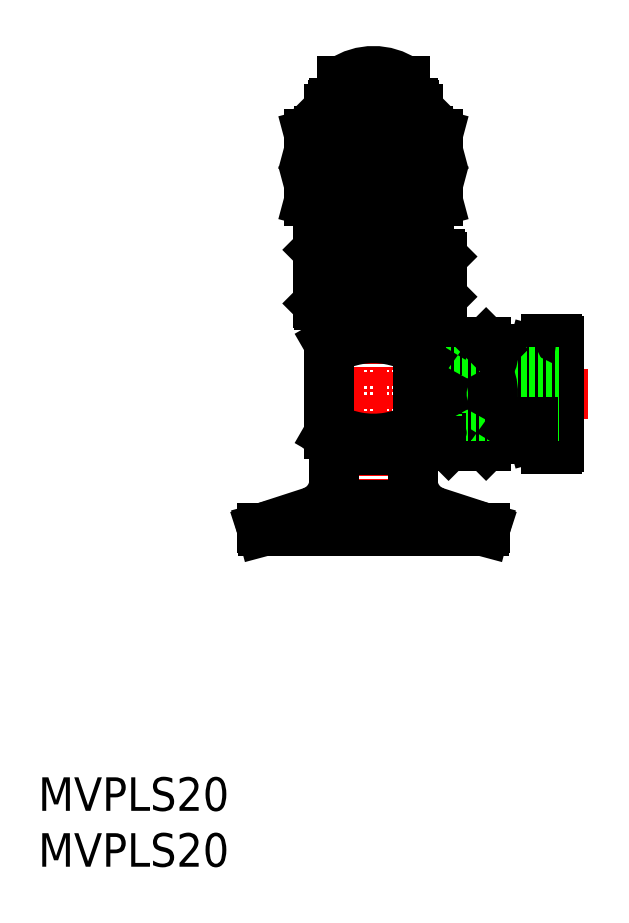
<metadata>
{"format":"dxf","ext":"dxf","renderer":"ezdxf+matplotlib","layout":"modelspace","background":"white","min_lineweight":24,"dpi":150}
</metadata>
<code>
0
SECTION
2
ENTITIES
0
INSERT
8
0
2
*U10
10
0
20
0
30
0
0
INSERT
8
0
2
*U11
10
0
20
0
30
0
0
LINE
8
CENTER
10
30
20
28.99
30
0
11
30
21
72.65
31
0
0
LINE
8
0
10
20
20
30.3
30
0
11
20.08
21
30
31
0
0
LINE
8
0
10
20
20
30.3
30
0
11
40
21
30.3
31
0
0
LINE
8
0
10
26.5
20
37.3
30
0
11
33.5
21
37.3
31
0
0
LINE
8
0
10
20
20
30.3
30
0
11
24.43
21
31.74
31
0
0
LINE
8
0
10
39.92
20
30
30
0
11
40
21
30.3
31
0
0
LINE
8
0
10
33.5
20
37.3
30
0
11
33.5
21
34.59
31
0
0
LINE
8
0
10
20.08
20
30
30
0
11
39.92
21
30
31
0
0
LINE
8
0
10
26.5
20
37.3
30
0
11
26.5
21
34.59
31
0
0
LINE
8
0
10
35.57
20
31.74
30
0
11
40
21
30.3
31
0
0
LINE
8
0
10
27.5
20
55.2
30
0
11
27.5
21
50.4
31
0
0
LINE
8
0
10
27
20
55.2
30
0
11
27
21
50.4
31
0
0
LINE
8
0
10
26.5
20
55.2
30
0
11
26.5
21
50.4
31
0
0
LINE
8
0
10
32
20
55.2
30
0
11
32
21
50.4
31
0
0
LINE
8
0
10
34
20
55.2
30
0
11
34
21
50.4
31
0
0
LINE
8
0
10
28
20
55.2
30
0
11
28
21
50.4
31
0
0
LINE
8
0
10
34.5
20
55.2
30
0
11
34.5
21
50.4
31
0
0
LINE
8
0
10
25.5
20
55.2
30
0
11
25.5
21
50.4
31
0
0
LINE
8
0
10
29.5
20
55.2
30
0
11
29.5
21
50.4
31
0
0
LINE
8
0
10
30
20
55.2
30
0
11
30
21
50.4
31
0
0
LINE
8
0
10
30.5
20
55.2
30
0
11
30.5
21
50.4
31
0
0
LINE
8
0
10
31
20
55.2
30
0
11
31
21
50.4
31
0
0
LINE
8
0
10
31.5
20
55.2
30
0
11
31.5
21
50.4
31
0
0
LINE
8
0
10
26
20
55.2
30
0
11
26
21
50.4
31
0
0
LINE
8
CENTER
10
49.17
20
42.3
30
0
11
24.04
21
42.3
31
0
0
LINE
8
0
10
34
20
38.73
30
0
11
33.25
21
38.3
31
0
0
LINE
8
0
10
33.25
20
38.3
30
0
11
26.75
21
38.3
31
0
0
LINE
8
0
10
36.15
20
51
30
0
11
35.95
21
50.8
31
0
0
LINE
8
0
10
36.15
20
54.6
30
0
11
35.95
21
54.8
31
0
0
LINE
8
0
10
32.75
20
50.3
30
0
11
32.75
21
47.3
31
0
0
LINE
8
0
10
35.45
20
52.4
30
0
11
35.45
21
53.2
31
0
0
LINE
8
0
10
36.15
20
53.2
30
0
11
35.45
21
53.2
31
0
0
LINE
8
0
10
36.15
20
52.4
30
0
11
35.45
21
52.4
31
0
0
LINE
8
0
10
36.15
20
53.2
30
0
11
36.15
21
54.6
31
0
0
LINE
8
0
10
26.75
20
47.3
30
0
11
26
21
46.87
31
0
0
LINE
8
0
10
26.75
20
38.3
30
0
11
26
21
38.73
31
0
0
LINE
8
0
10
35.95
20
54.8
30
0
11
35
21
54.8
31
0
0
LINE
8
0
10
35.95
20
50.8
30
0
11
35
21
50.8
31
0
0
LINE
8
0
10
34
20
46.87
30
0
11
33.25
21
47.3
31
0
0
LINE
8
0
10
27.05
20
37.3
30
0
11
26.75
21
37.6
31
0
0
LINE
8
0
10
33.25
20
47.3
30
0
11
26.75
21
47.3
31
0
0
LINE
8
0
10
26
20
46.87
30
0
11
26
21
38.73
31
0
0
LINE
8
0
10
33.25
20
38.3
30
0
11
33.25
21
37.6
31
0
0
LINE
8
0
10
33.25
20
37.6
30
0
11
32.95
21
37.3
31
0
0
LINE
8
0
10
27.25
20
50.3
30
0
11
27.25
21
47.3
31
0
0
LINE
8
0
10
34
20
46.87
30
0
11
34
21
38.4
31
0
0
LINE
8
0
10
33.25
20
37.6
30
0
11
26.75
21
37.6
31
0
0
LINE
8
0
10
26.75
20
38.3
30
0
11
26.75
21
37.6
31
0
0
LINE
8
0
10
32.5
20
55.2
30
0
11
32.5
21
50.4
31
0
0
LINE
8
0
10
36.15
20
51
30
0
11
36.15
21
52.4
31
0
0
LINE
8
0
10
25
20
50.4
30
0
11
25.1
21
50.3
31
0
0
LINE
8
0
10
35
20
55.2
30
0
11
35
21
50.4
31
0
0
LINE
8
0
10
33
20
55.2
30
0
11
33
21
50.4
31
0
0
LINE
8
0
10
34.9
20
55.3
30
0
11
25.1
21
55.3
31
0
0
LINE
8
0
10
33.5
20
55.2
30
0
11
33.5
21
50.4
31
0
0
LINE
8
CENTER
10
36.33
20
52.8
30
0
11
34.49
21
52.8
31
0
0
LINE
8
0
10
34.9
20
50.3
30
0
11
25.1
21
50.3
31
0
0
LINE
8
0
10
25
20
55.2
30
0
11
25
21
50.4
31
0
0
LINE
8
0
10
34.9
20
50.3
30
0
11
35
21
50.4
31
0
0
LINE
8
0
10
34.9
20
55.3
30
0
11
35
21
55.2
31
0
0
LINE
8
0
10
25
20
55.2
30
0
11
25.1
21
55.3
31
0
0
LINE
8
0
10
35
20
55.2
30
0
11
25
21
55.2
31
0
0
LINE
8
0
10
35
20
50.4
30
0
11
25
21
50.4
31
0
0
LINE
8
0
10
28.5
20
55.2
30
0
11
28.5
21
50.4
31
0
0
LINE
8
0
10
29
20
55.2
30
0
11
29
21
50.4
31
0
0
LINE
8
0
10
35.95
20
50.8
30
0
11
35.95
21
52.4
31
0
0
LINE
8
0
10
35.95
20
54.8
30
0
11
35.95
21
53.2
31
0
0
LINE
8
0
10
33.5
20
68.3
30
0
11
26.5
21
68.3
31
0
0
LINE
8
0
10
32.8
20
68.9
30
0
11
27.2
21
68.9
31
0
0
LINE
8
0
10
27.2
20
70.34
30
0
11
27.2
21
68.9
31
0
0
LINE
8
0
10
27.5
20
68.8
30
0
11
27.5
21
68.3
31
0
0
LINE
8
0
10
32.5
20
68.8
30
0
11
32.5
21
68.3
31
0
0
LINE
8
0
10
26
20
59.3
30
0
11
26
21
57.09
31
0
0
LINE
8
0
10
32.8
20
70.34
30
0
11
32.8
21
68.9
31
0
0
LINE
8
0
10
26.38
20
59.3
30
0
11
26.38
21
56.87
31
0
0
LINE
8
0
10
26
20
63.8
30
0
11
26
21
61.3
31
0
0
LINE
8
0
10
27.11
20
65.57
30
0
11
27.11
21
64.03
31
0
0
LINE
8
0
10
34.9
20
59.3
30
0
11
25.1
21
59.3
31
0
0
LINE
8
0
10
34.9
20
61.3
30
0
11
25.1
21
61.3
31
0
0
LINE
8
0
10
25.1
20
65.8
30
0
11
24.23
21
65.57
31
0
0
LINE
8
0
10
25.1
20
63.8
30
0
11
24.23
21
64.03
31
0
0
LINE
8
0
10
34.9
20
65.8
30
0
11
25.1
21
65.8
31
0
0
LINE
8
0
10
25.1
20
61.3
30
0
11
24.23
21
61.07
31
0
0
LINE
8
0
10
25.1
20
59.3
30
0
11
24.23
21
59.53
31
0
0
LINE
8
0
10
34.9
20
63.8
30
0
11
25.1
21
63.8
31
0
0
LINE
8
0
10
24.23
20
61.07
30
0
11
24.23
21
59.53
31
0
0
LINE
8
0
10
26.38
20
63.8
30
0
11
26.38
21
61.3
31
0
0
LINE
8
0
10
27.11
20
61.07
30
0
11
27.11
21
59.53
31
0
0
LINE
8
0
10
24.23
20
65.57
30
0
11
24.23
21
64.03
31
0
0
LINE
8
0
10
26.5
20
68.3
30
0
11
26
21
67.8
31
0
0
LINE
8
0
10
35.77
20
65.57
30
0
11
35.77
21
64.03
31
0
0
LINE
8
0
10
33.62
20
68.18
30
0
11
33.62
21
65.8
31
0
0
LINE
8
0
10
33.62
20
63.8
30
0
11
33.62
21
61.3
31
0
0
LINE
8
0
10
34
20
67.8
30
0
11
34
21
65.8
31
0
0
LINE
8
0
10
33.5
20
56.8
30
0
11
26.5
21
56.8
31
0
0
LINE
8
0
10
35.77
20
61.07
30
0
11
35.77
21
59.53
31
0
0
LINE
8
0
10
26.38
20
68.18
30
0
11
26.38
21
65.8
31
0
0
LINE
8
0
10
26
20
67.8
30
0
11
34
21
67.8
31
0
0
LINE
8
0
10
34.9
20
65.8
30
0
11
35.77
21
65.57
31
0
0
LINE
8
0
10
26
20
67.8
30
0
11
26
21
65.8
31
0
0
LINE
8
0
10
34
20
67.8
30
0
11
33.5
21
68.3
31
0
0
LINE
8
0
10
34.9
20
59.3
30
0
11
35.77
21
59.53
31
0
0
LINE
8
0
10
32.89
20
61.07
30
0
11
32.89
21
59.53
31
0
0
LINE
8
0
10
34.9
20
63.8
30
0
11
35.77
21
64.03
31
0
0
LINE
8
0
10
34.9
20
61.3
30
0
11
35.77
21
61.07
31
0
0
LINE
8
0
10
32.89
20
65.57
30
0
11
32.89
21
64.03
31
0
0
LINE
8
0
10
33.62
20
59.3
30
0
11
33.62
21
56.87
31
0
0
LINE
8
0
10
34
20
63.8
30
0
11
34
21
61.3
31
0
0
LINE
8
0
10
34
20
57.09
30
0
11
33.5
21
56.8
31
0
0
LINE
8
0
10
34
20
59.3
30
0
11
34
21
57.09
31
0
0
LINE
8
0
10
26.5
20
56.8
30
0
11
26
21
57.09
31
0
0
LINE
8
0
10
34
20
57.09
30
0
11
26
21
57.09
31
0
0
LINE
8
0
10
26.5
20
56.8
30
0
11
26.5
21
55.3
31
0
0
LINE
8
0
10
33.5
20
56.8
30
0
11
33.5
21
55.3
31
0
0
LINE
8
0
10
32.5
20
68.8
30
0
11
27.5
21
68.8
31
0
0
LINE
8
0
10
46.4
20
37.4
30
0
11
45.4
21
37.4
31
0
0
LINE
8
0
10
45.4
20
39.7
30
0
11
44.8
21
39.7
31
0
0
LINE
8
0
10
45.4
20
44.9
30
0
11
44.8
21
44.9
31
0
0
LINE
8
0
10
46.4
20
47.2
30
0
11
45.4
21
47.2
31
0
0
LINE
8
0
10
46.6
20
47
30
0
11
46.6
21
37.6
31
0
0
LINE
8
0
10
45.4
20
47.2
30
0
11
45.4
21
37.4
31
0
0
LINE
8
0
10
34.5
20
46.2
30
0
11
34
21
46.2
31
0
0
LINE
8
0
10
34.5
20
38.4
30
0
11
34
21
38.4
31
0
0
LINE
8
0
10
44.26
20
46.3
30
0
11
44.3
21
46.23
31
0
0
LINE
8
0
10
44.3
20
46.23
30
0
11
44.8
21
46.1
31
0
0
LINE
8
0
10
34.6
20
46.2
30
0
11
34.6
21
38.4
31
0
0
LINE
8
0
10
44.26
20
46.3
30
0
11
40.7
21
46.3
31
0
0
LINE
8
0
10
44.8
20
38.5
30
0
11
44.8
21
42.3
31
0
0
LINE
8
0
10
40.08
20
44.61
30
0
11
36.72
21
44.61
31
0
0
LINE
8
0
10
44.8
20
42.3
30
0
11
44.8
21
46.1
31
0
0
LINE
8
0
10
40.08
20
46.92
30
0
11
36.72
21
46.92
31
0
0
LINE
8
0
10
40.7
20
46.3
30
0
11
40.7
21
38.3
31
0
0
LINE
8
0
10
44.26
20
46.3
30
0
11
44.26
21
38.3
31
0
0
LINE
8
0
10
36
20
46.2
30
0
11
36
21
38.4
31
0
0
LINE
8
0
10
40.08
20
37.68
30
0
11
36.72
21
37.68
31
0
0
LINE
8
0
10
44.26
20
38.3
30
0
11
44.3
21
38.37
31
0
0
LINE
8
0
10
44.26
20
38.3
30
0
11
40.7
21
38.3
31
0
0
LINE
8
0
10
36.72
20
39.99
30
0
11
40.08
21
39.99
31
0
0
LINE
8
0
10
44.3
20
38.37
30
0
11
44.8
21
38.5
31
0
0
LINE
8
0
10
36
20
38.4
30
0
11
36.72
21
37.68
31
0
0
LINE
8
0
10
34.5
20
38.5
30
0
11
34.6
21
38.4
31
0
0
LINE
8
0
10
40.7
20
38.3
30
0
11
40.08
21
37.68
31
0
0
LINE
8
0
10
36
20
46.2
30
0
11
36.72
21
46.92
31
0
0
LINE
8
0
10
35.7
20
40.3
30
0
11
46.6
21
40.3
31
0
0
LINE
8
0
10
36
20
38.4
30
0
11
34.6
21
38.4
31
0
0
LINE
8
0
10
35.7
20
44.3
30
0
11
35.7
21
40.3
31
0
0
LINE
8
0
10
36
20
46.2
30
0
11
34.6
21
46.2
31
0
0
LINE
8
0
10
34.5
20
46.2
30
0
11
34.5
21
38.4
31
0
0
LINE
8
0
10
44.3
20
46.23
30
0
11
44.3
21
38.37
31
0
0
LINE
8
0
10
34.5
20
46.1
30
0
11
34.6
21
46.2
31
0
0
LINE
8
0
10
35.7
20
44.3
30
0
11
46.6
21
44.3
31
0
0
LINE
8
0
10
40.7
20
46.3
30
0
11
40.08
21
46.92
31
0
0
LINE
8
0
10
26.5
20
32.41
30
0
11
33.5
21
32.41
31
0
0
ARC
8
0
10
36.5
20
34.59
30
0
40
3
50
180
51
252
0
ARC
8
0
10
23.5
20
34.59
30
0
40
3
50
288
51
0
0
ARC
8
0
10
30
20
66.2
30
0
40
5
50
55.94
51
124.1
0
ARC
8
0
10
36.08
20
42.3
30
0
40
4.619
50
330
51
30
0
ARC
8
0
10
39.31
20
45.76
30
0
40
1.387
50
303.6
51
33.63
0
ARC
8
0
10
37.49
20
45.76
30
0
40
1.387
50
146.4
51
236.4
0
ARC
8
0
10
40.72
20
42.3
30
0
40
4.619
50
150
51
210
0
ARC
8
0
10
39.31
20
38.84
30
0
40
1.387
50
326.4
51
56.37
0
ARC
8
0
10
37.49
20
38.84
30
0
40
1.387
50
123.6
51
213.6
0
POLYLINE
8
0
66
     1
10
0
20
0
30
0
0
VERTEX
8
0
10
26
20
39.3
30
0
42
0.07233
0
VERTEX
8
0
10
28.62
20
38.42
30
0
42
0.08892
0
VERTEX
8
0
10
31.38
20
38.42
30
0
42
0.07233
0
VERTEX
8
0
10
34
20
39.3
30
0
0
SEQEND
8
0
0
POLYLINE
8
0
66
     1
10
0
20
0
30
0
0
VERTEX
8
0
10
26
20
46.3
30
0
42
-0.07233
0
VERTEX
8
0
10
28.62
20
47.18
30
0
42
-0.08892
0
VERTEX
8
0
10
31.38
20
47.18
30
0
42
-0.07233
0
VERTEX
8
0
10
34
20
46.3
30
0
0
SEQEND
8
0
0
POLYLINE
8
0
66
     1
10
0
20
0
30
0
0
VERTEX
8
0
10
32.89
20
65.57
30
0
42
0.0266
0
VERTEX
8
0
10
30.97
20
65.77
30
0
42
0.02726
0
VERTEX
8
0
10
29.03
20
65.77
30
0
42
0.0266
0
VERTEX
8
0
10
27.11
20
65.57
30
0
0
SEQEND
8
0
0
POLYLINE
8
0
66
     1
10
0
20
0
30
0
0
VERTEX
8
0
10
32.89
20
59.53
30
0
42
-0.0266
0
VERTEX
8
0
10
30.97
20
59.33
30
0
42
-0.02726
0
VERTEX
8
0
10
29.03
20
59.33
30
0
42
-0.0266
0
VERTEX
8
0
10
27.11
20
59.53
30
0
0
SEQEND
8
0
0
POLYLINE
8
0
66
     1
10
0
20
0
30
0
0
VERTEX
8
0
10
27.11
20
59.53
30
0
0
VERTEX
8
0
10
26.11
20
59.42
30
0
0
VERTEX
8
0
10
25.1
20
59.3
30
0
0
SEQEND
8
0
0
POLYLINE
8
0
66
     1
10
0
20
0
30
0
0
VERTEX
8
0
10
32.89
20
64.03
30
0
42
-0.0266
0
VERTEX
8
0
10
30.97
20
63.83
30
0
42
-0.02726
0
VERTEX
8
0
10
29.03
20
63.83
30
0
42
-0.0266
0
VERTEX
8
0
10
27.11
20
64.03
30
0
0
SEQEND
8
0
0
POLYLINE
8
0
66
     1
10
0
20
0
30
0
0
VERTEX
8
0
10
27.11
20
64.03
30
0
0
VERTEX
8
0
10
26.11
20
63.92
30
0
0
VERTEX
8
0
10
25.1
20
63.8
30
0
0
SEQEND
8
0
0
POLYLINE
8
0
66
     1
10
0
20
0
30
0
0
VERTEX
8
0
10
27.11
20
65.57
30
0
0
VERTEX
8
0
10
26.11
20
65.68
30
0
0
VERTEX
8
0
10
25.1
20
65.8
30
0
0
SEQEND
8
0
0
POLYLINE
8
0
66
     1
10
0
20
0
30
0
0
VERTEX
8
0
10
32.89
20
61.07
30
0
42
0.0266
0
VERTEX
8
0
10
30.97
20
61.27
30
0
42
0.02726
0
VERTEX
8
0
10
29.03
20
61.27
30
0
42
0.0266
0
VERTEX
8
0
10
27.11
20
61.07
30
0
0
SEQEND
8
0
0
POLYLINE
8
0
66
     1
10
0
20
0
30
0
0
VERTEX
8
0
10
27.11
20
61.07
30
0
0
VERTEX
8
0
10
26.11
20
61.18
30
0
0
VERTEX
8
0
10
25.1
20
61.3
30
0
0
SEQEND
8
0
0
POLYLINE
8
0
66
     1
10
0
20
0
30
0
0
VERTEX
8
0
10
32.89
20
65.57
30
0
0
VERTEX
8
0
10
33.89
20
65.68
30
0
0
VERTEX
8
0
10
34.9
20
65.8
30
0
0
SEQEND
8
0
0
POLYLINE
8
0
66
     1
10
0
20
0
30
0
0
VERTEX
8
0
10
32.89
20
59.53
30
0
0
VERTEX
8
0
10
33.89
20
59.42
30
0
0
VERTEX
8
0
10
34.9
20
59.3
30
0
0
SEQEND
8
0
0
POLYLINE
8
0
66
     1
10
0
20
0
30
0
0
VERTEX
8
0
10
32.89
20
64.03
30
0
0
VERTEX
8
0
10
33.89
20
63.92
30
0
0
VERTEX
8
0
10
34.9
20
63.8
30
0
0
SEQEND
8
0
0
POLYLINE
8
0
66
     1
10
0
20
0
30
0
0
VERTEX
8
0
10
32.89
20
61.07
30
0
0
VERTEX
8
0
10
33.89
20
61.18
30
0
0
VERTEX
8
0
10
34.9
20
61.3
30
0
0
SEQEND
8
0
0
ARC
8
0
10
46.4
20
47
30
0
40
0.2
50
0
51
90
0
ARC
8
0
10
46.4
20
37.6
30
0
40
0.2
50
270
51
0
0
ENDSEC
0
EOF

</code>
